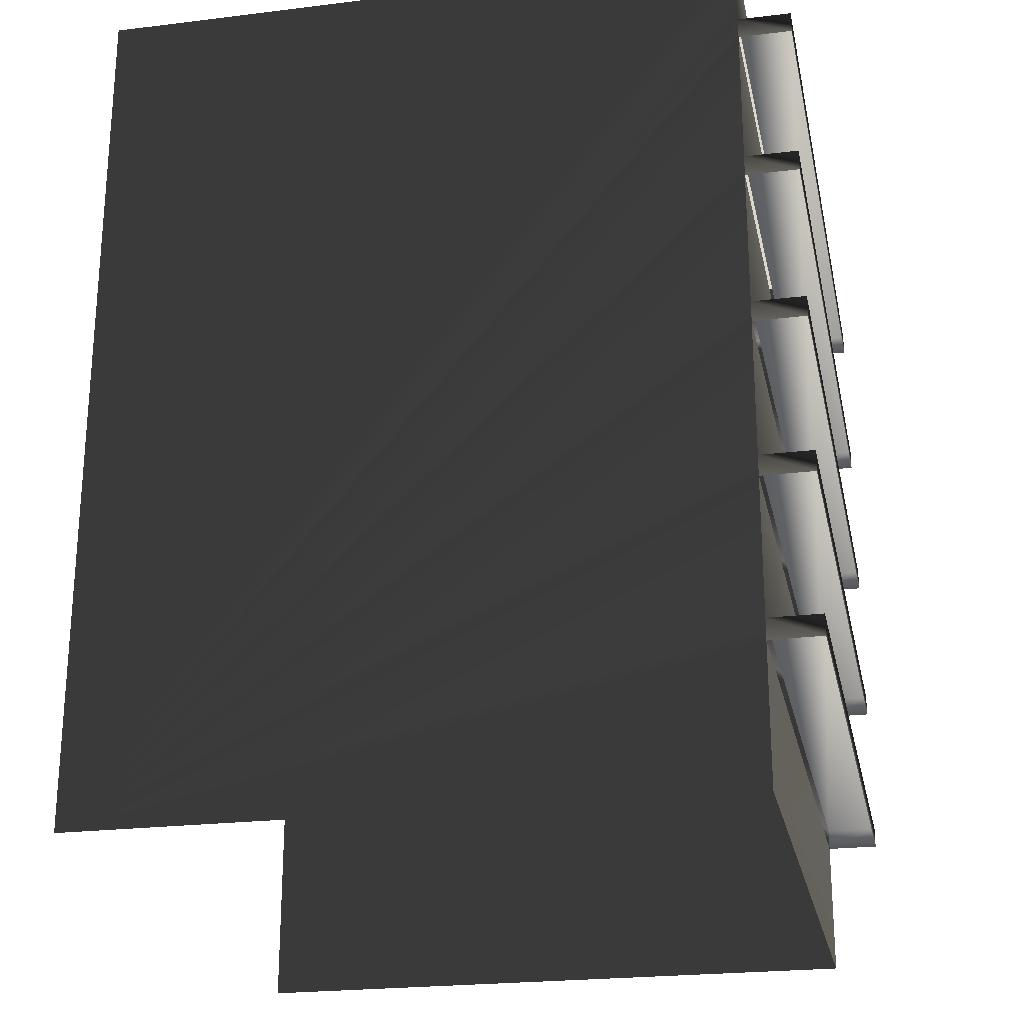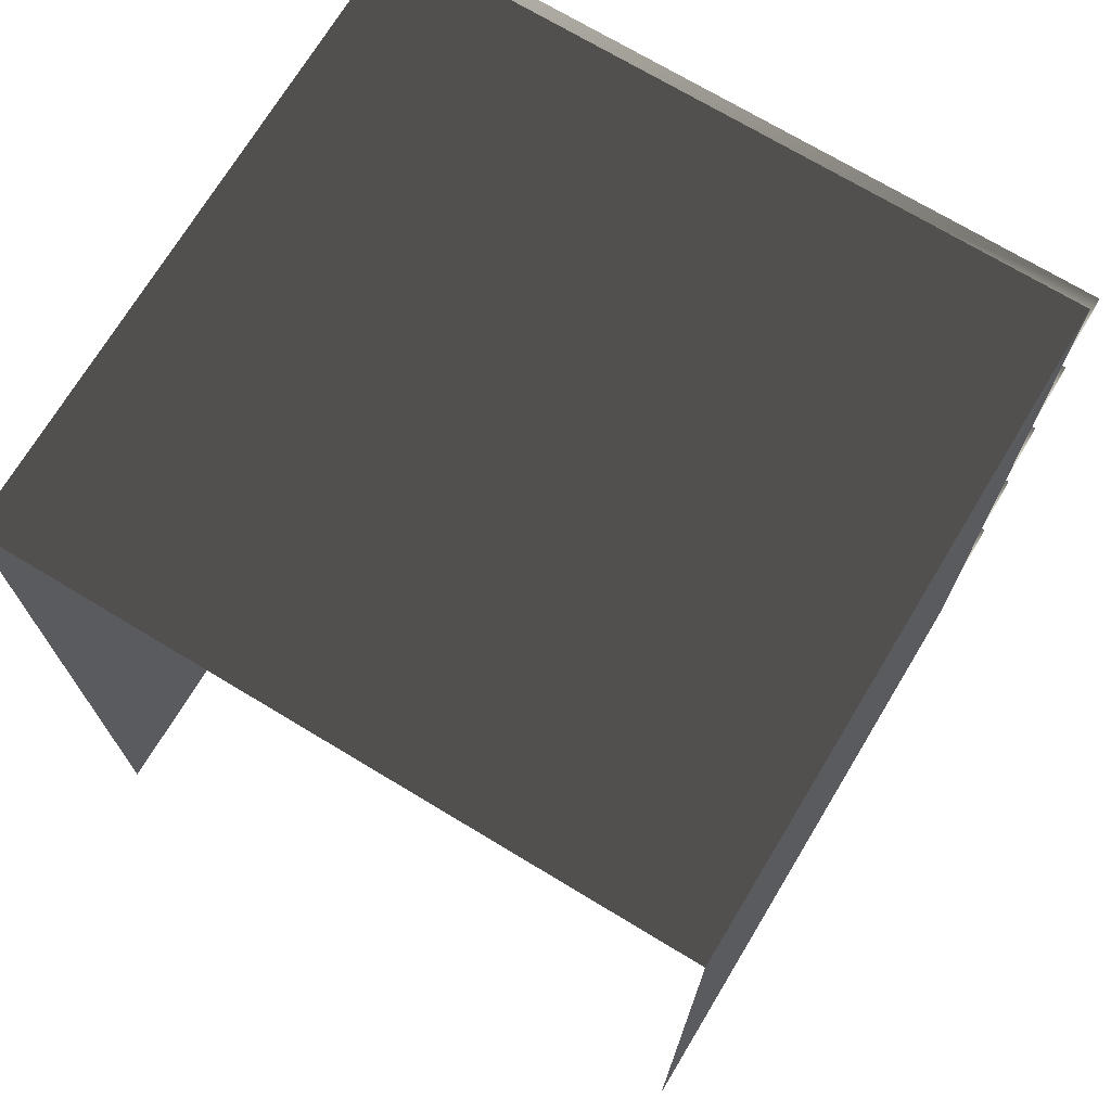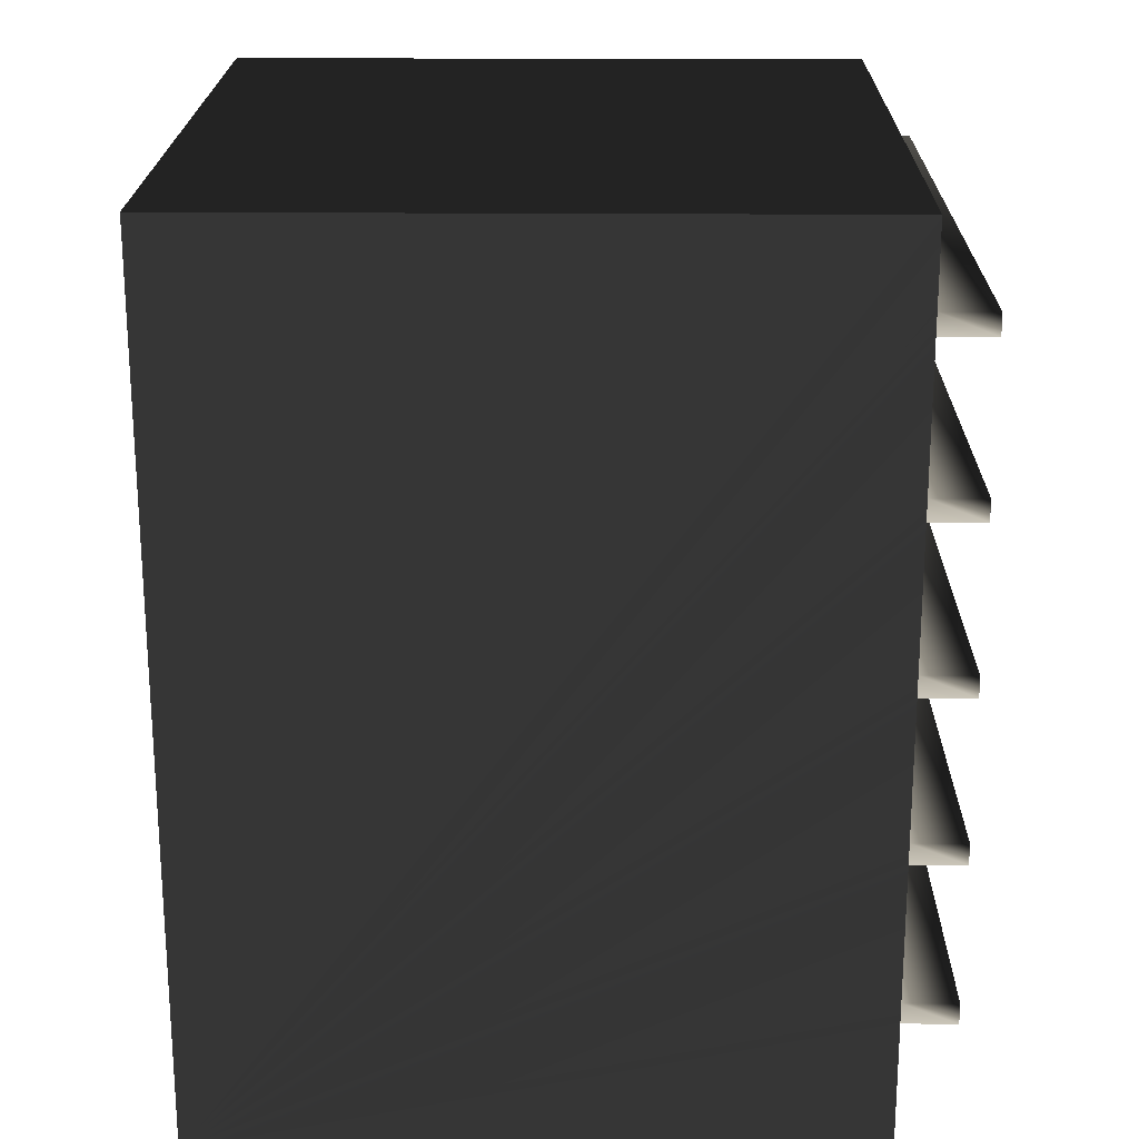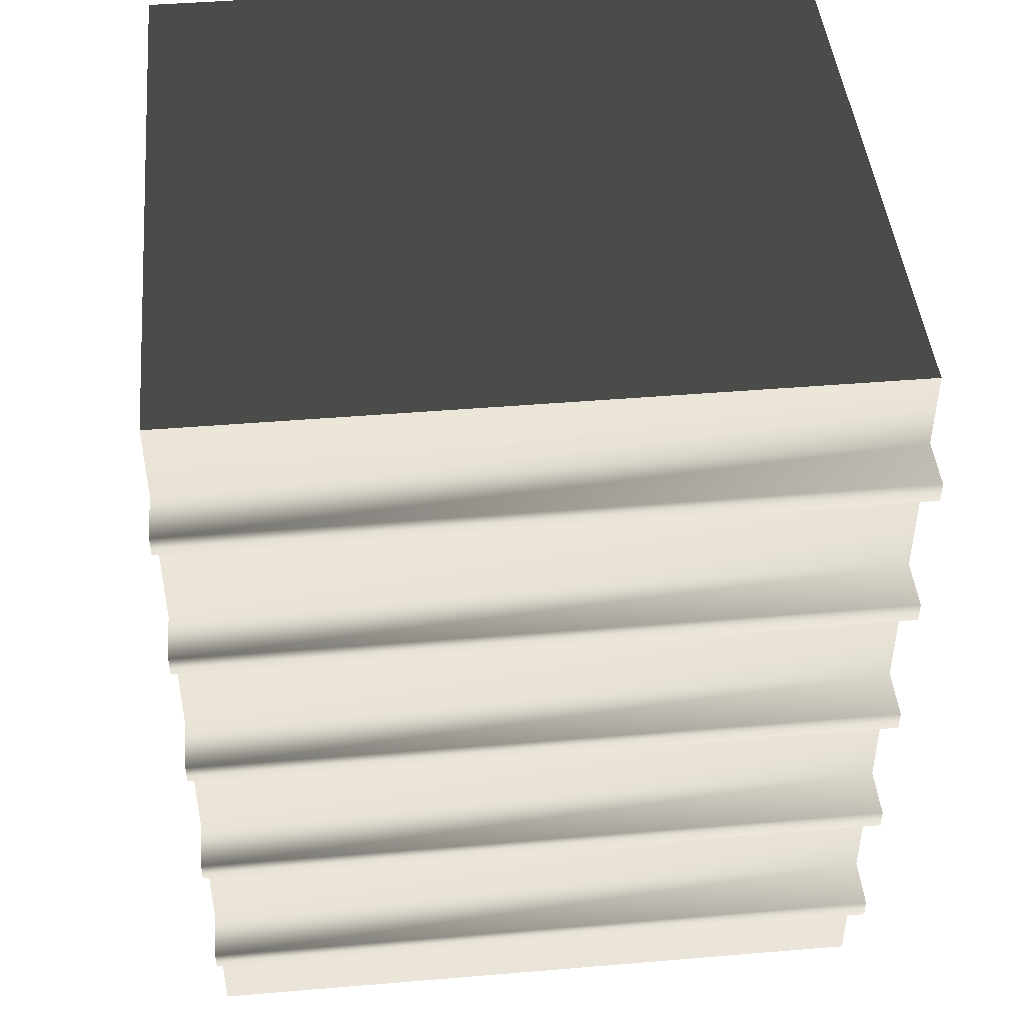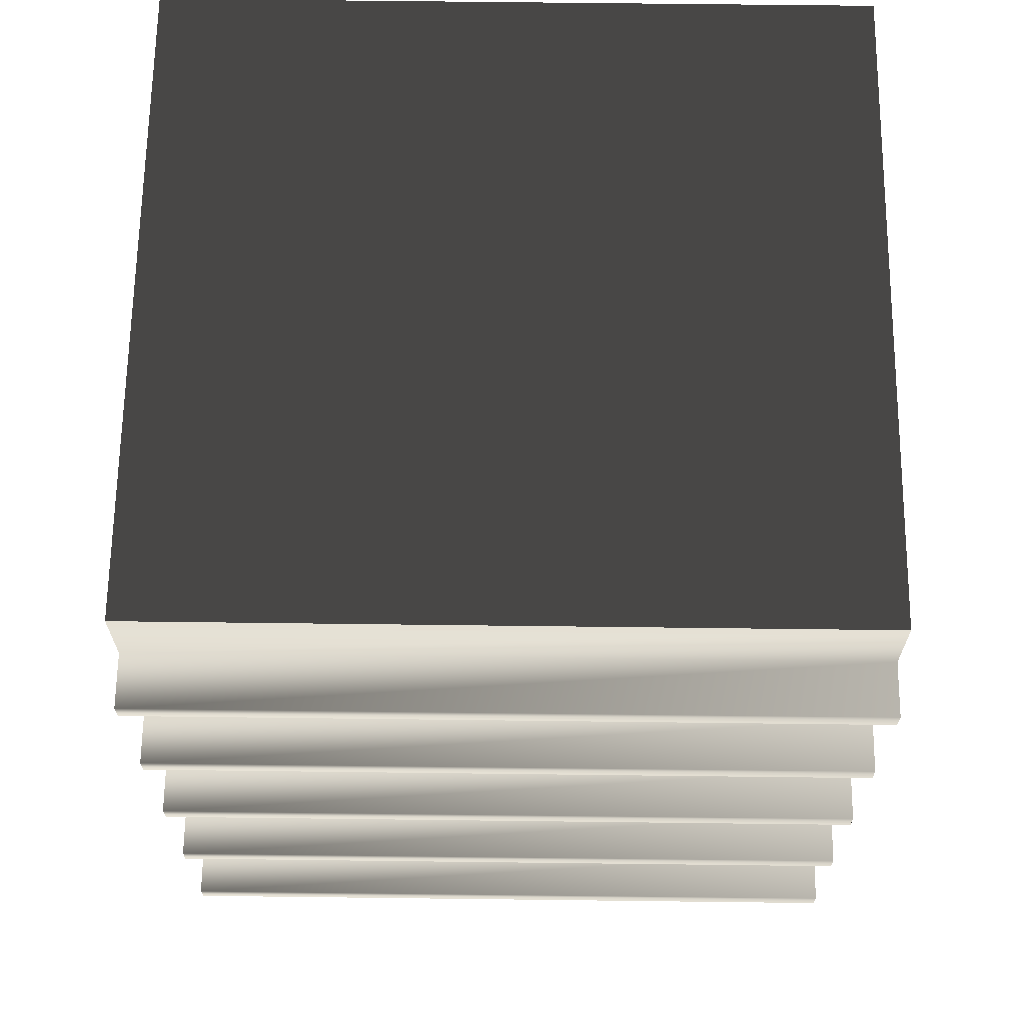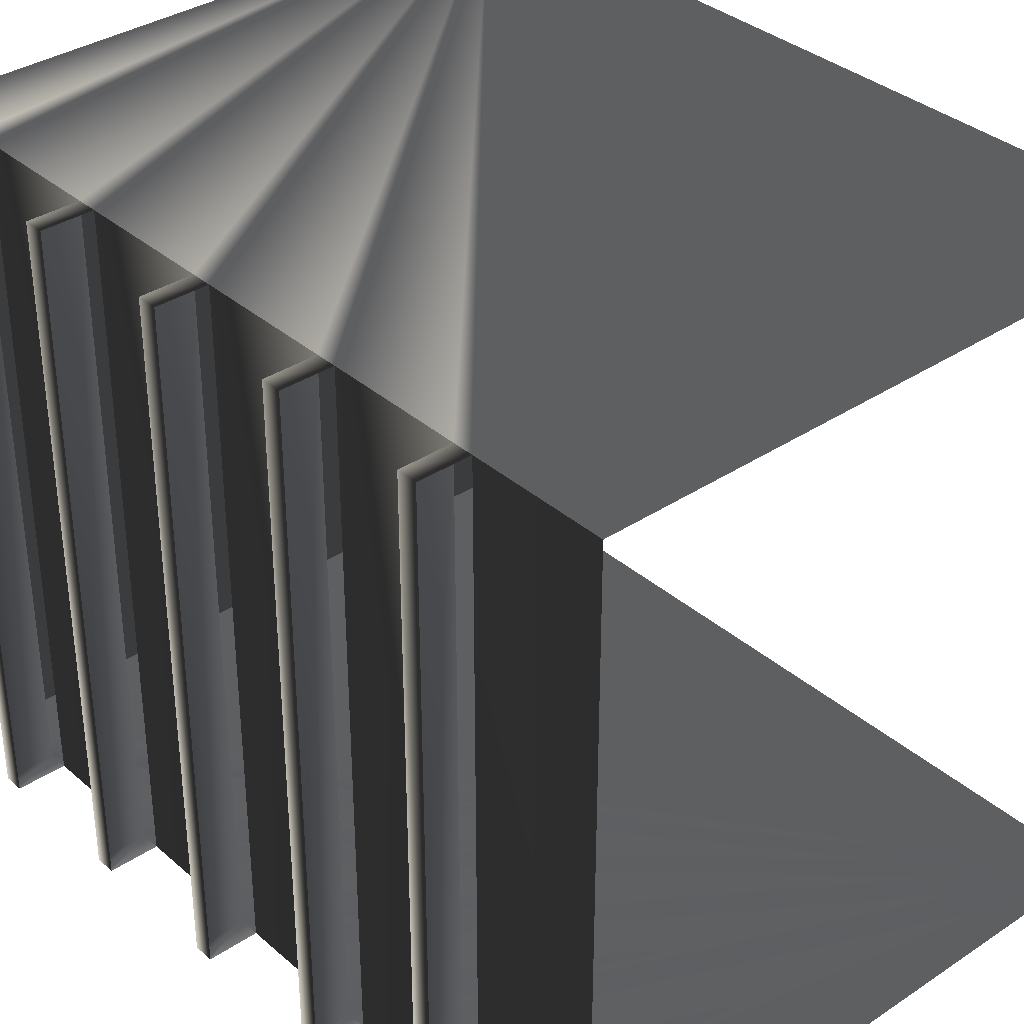
<metadata>
{"format":"obj","ext":"obj","renderer":"f3d","projection":"perspective","resolution":1024,"background":"white","views":[{"elev":-23.6,"azim":-168.4,"up":"+Y"},{"elev":71.8,"azim":121.1,"up":"+Y"},{"elev":21.0,"azim":-179.2,"up":"+Y"},{"elev":45.4,"azim":-95.5,"up":"+Y"},{"elev":66.2,"azim":-89.3,"up":"+Y"},{"elev":35.3,"azim":-41.3,"up":"+Z"}]}
</metadata>
<code>
v  74.83 100 40
v  74.83 100 -40
v  0.05855 100 -40
v  0.05855 100 -40
v  0.05855 100 40
v  74.83 100 40
v  74.83 0 -40
v  0.05855 0 -40
v  0.05855 15.79 -40
v  74.83 0 -40
v  0.05855 15.79 -40
v  0.05855 18.18 -40
v  74.83 0 -40
v  0.05855 18.18 -40
v  0.05855 33.97 -40
v  74.83 0 -40
v  0.05855 33.97 -40
v  0.05855 36.36 -40
v  74.83 0 -40
v  0.05855 36.36 -40
v  0.05855 52.15 -40
v  74.83 0 -40
v  0.05855 52.15 -40
v  0.05855 54.55 -40
v  74.83 0 -40
v  0.05855 54.55 -40
v  0.05855 70.33 -40
v  74.83 0 -40
v  0.05855 70.33 -40
v  0.05855 72.73 -40
v  74.83 0 -40
v  0.05855 72.73 -40
v  0.05855 88.52 -40
v  74.83 0 -40
v  0.05855 88.52 -40
v  0.05855 90.91 -40
v  74.83 0 -40
v  0.05855 90.91 -40
v  0.05855 100 -40
v  74.83 0 -40
v  0.05855 100 -40
v  74.83 100 -40
v  -5.941 54.55 40
v  -5.941 54.55 -40
v  -5.941 52.15 -40
v  -5.941 52.15 -40
v  -5.941 52.15 40
v  -5.941 54.55 40
v  0.05855 0 40
v  74.83 0 40
v  74.83 100 40
v  74.83 100 40
v  0.05855 100 40
v  0.05855 90.91 40
v  74.83 100 40
v  0.05855 90.91 40
v  0.05855 88.52 40
v  74.83 100 40
v  0.05855 88.52 40
v  0.05855 72.73 40
v  74.83 100 40
v  0.05855 72.73 40
v  0.05855 70.33 40
v  74.83 100 40
v  0.05855 70.33 40
v  0.05855 54.55 40
v  74.83 100 40
v  0.05855 54.55 40
v  0.05855 52.15 40
v  74.83 100 40
v  0.05855 52.15 40
v  0.05855 36.36 40
v  74.83 100 40
v  0.05855 36.36 40
v  0.05855 33.97 40
v  74.83 100 40
v  0.05855 33.97 40
v  0.05855 18.18 40
v  74.83 100 40
v  0.05855 18.18 40
v  0.05855 15.79 40
v  0.05855 0 40
v  74.83 100 40
v  0.05855 15.79 40
v  0.05855 100 40
v  0.05855 100 -40
v  0.05855 90.91 -40
v  0.05855 90.91 -40
v  0.05855 90.91 40
v  0.05855 100 40
v  -5.941 90.91 40
v  -5.941 90.91 -40
v  -5.941 88.52 -40
v  -5.941 88.52 -40
v  -5.941 88.52 40
v  -5.941 90.91 40
v  0.05855 88.52 40
v  0.05855 88.52 -40
v  0.05855 72.73 -40
v  0.05855 72.73 -40
v  0.05855 72.73 40
v  0.05855 88.52 40
v  -5.941 72.73 40
v  -5.941 72.73 -40
v  -5.941 70.33 -40
v  -5.941 70.33 -40
v  -5.941 70.33 40
v  -5.941 72.73 40
v  0.05855 70.33 40
v  0.05855 70.33 -40
v  0.05855 54.55 -40
v  0.05855 54.55 -40
v  0.05855 54.55 40
v  0.05855 70.33 40
v  0.05855 0 -40
v  0.05855 0 40
v  0.05855 15.79 40
v  0.05855 15.79 40
v  0.05855 15.79 -40
v  0.05855 0 -40
v  -5.941 15.79 -40
v  -5.941 15.79 40
v  -5.941 18.18 40
v  -5.941 18.18 40
v  -5.941 18.18 -40
v  -5.941 15.79 -40
v  0.05855 18.18 -40
v  0.05855 18.18 40
v  0.05855 33.97 40
v  0.05855 33.97 40
v  0.05855 33.97 -40
v  0.05855 18.18 -40
v  -5.941 33.97 -40
v  -5.941 33.97 40
v  -5.941 36.36 40
v  -5.941 36.36 40
v  -5.941 36.36 -40
v  -5.941 33.97 -40
v  0.05855 36.36 -40
v  0.05855 36.36 40
v  0.05855 52.15 40
v  0.05855 52.15 40
v  0.05855 52.15 -40
v  0.05855 36.36 -40
v  0.05855 54.55 -40
v  0.05855 52.15 -40
v  -5.941 52.15 -40
v  -5.941 52.15 -40
v  -5.941 54.55 -40
v  0.05855 54.55 -40
v  0.05855 52.15 40
v  0.05855 54.55 40
v  -5.941 54.55 40
v  -5.941 54.55 40
v  -5.941 52.15 40
v  0.05855 52.15 40
v  0.05855 54.55 40
v  0.05855 54.55 -40
v  -5.941 54.55 -40
v  -5.941 54.55 -40
v  -5.941 54.55 40
v  0.05855 54.55 40
v  0.05855 90.91 -40
v  0.05855 88.52 -40
v  -5.941 88.52 -40
v  -5.941 88.52 -40
v  -5.941 90.91 -40
v  0.05855 90.91 -40
v  0.05855 88.52 40
v  0.05855 90.91 40
v  -5.941 90.91 40
v  -5.941 90.91 40
v  -5.941 88.52 40
v  0.05855 88.52 40
v  0.05855 90.91 40
v  0.05855 90.91 -40
v  -5.941 90.91 -40
v  -5.941 90.91 -40
v  -5.941 90.91 40
v  0.05855 90.91 40
v  0.05855 72.73 -40
v  0.05855 70.33 -40
v  -5.941 70.33 -40
v  -5.941 70.33 -40
v  -5.941 72.73 -40
v  0.05855 72.73 -40
v  0.05855 70.33 40
v  0.05855 72.73 40
v  -5.941 72.73 40
v  -5.941 72.73 40
v  -5.941 70.33 40
v  0.05855 70.33 40
v  0.05855 72.73 40
v  0.05855 72.73 -40
v  -5.941 72.73 -40
v  -5.941 72.73 -40
v  -5.941 72.73 40
v  0.05855 72.73 40
v  0.05855 18.18 -40
v  0.05855 15.79 -40
v  -5.941 15.79 -40
v  -5.941 15.79 -40
v  -5.941 18.18 -40
v  0.05855 18.18 -40
v  0.05855 15.79 40
v  0.05855 18.18 40
v  -5.941 18.18 40
v  -5.941 18.18 40
v  -5.941 15.79 40
v  0.05855 15.79 40
v  0.05855 18.18 40
v  0.05855 18.18 -40
v  -5.941 18.18 -40
v  -5.941 18.18 -40
v  -5.941 18.18 40
v  0.05855 18.18 40
v  0.05855 36.36 -40
v  0.05855 33.97 -40
v  -5.941 33.97 -40
v  -5.941 33.97 -40
v  -5.941 36.36 -40
v  0.05855 36.36 -40
v  0.05855 33.97 40
v  0.05855 36.36 40
v  -5.941 36.36 40
v  -5.941 36.36 40
v  -5.941 33.97 40
v  0.05855 33.97 40
v  0.05855 36.36 40
v  0.05855 36.36 -40
v  -5.941 36.36 -40
v  -5.941 36.36 -40
v  -5.941 36.36 40
v  0.05855 36.36 40
g B8_0
f 1 2 3
f 4 5 6
f 7 8 9
f 10 11 12
f 13 14 15
f 16 17 18
f 19 20 21
f 22 23 24
f 25 26 27
f 28 29 30
f 31 32 33
f 34 35 36
f 37 38 39
f 40 41 42
f 43 44 45
f 46 47 48
f 49 50 51
f 52 53 54
f 55 56 57
f 58 59 60
f 61 62 63
f 64 65 66
f 67 68 69
f 70 71 72
f 73 74 75
f 76 77 78
f 79 80 81
f 82 83 84
f 85 86 87
f 88 89 90
f 91 92 93
f 94 95 96
f 97 98 99
f 100 101 102
f 103 104 105
f 106 107 108
f 109 110 111
f 112 113 114
f 115 116 117
f 118 119 120
f 121 122 123
f 124 125 126
f 127 128 129
f 130 131 132
f 133 134 135
f 136 137 138
f 139 140 141
f 142 143 144
f 145 146 147
f 148 149 150
f 151 152 153
f 154 155 156
f 157 158 159
f 160 161 162
f 163 164 165
f 166 167 168
f 169 170 171
f 172 173 174
f 175 176 177
f 178 179 180
f 181 182 183
f 184 185 186
f 187 188 189
f 190 191 192
f 193 194 195
f 196 197 198
f 199 200 201
f 202 203 204
f 205 206 207
f 208 209 210
f 211 212 213
f 214 215 216
f 217 218 219
f 220 221 222
f 223 224 225
f 226 227 228
f 229 230 231
f 232 233 234

</code>
